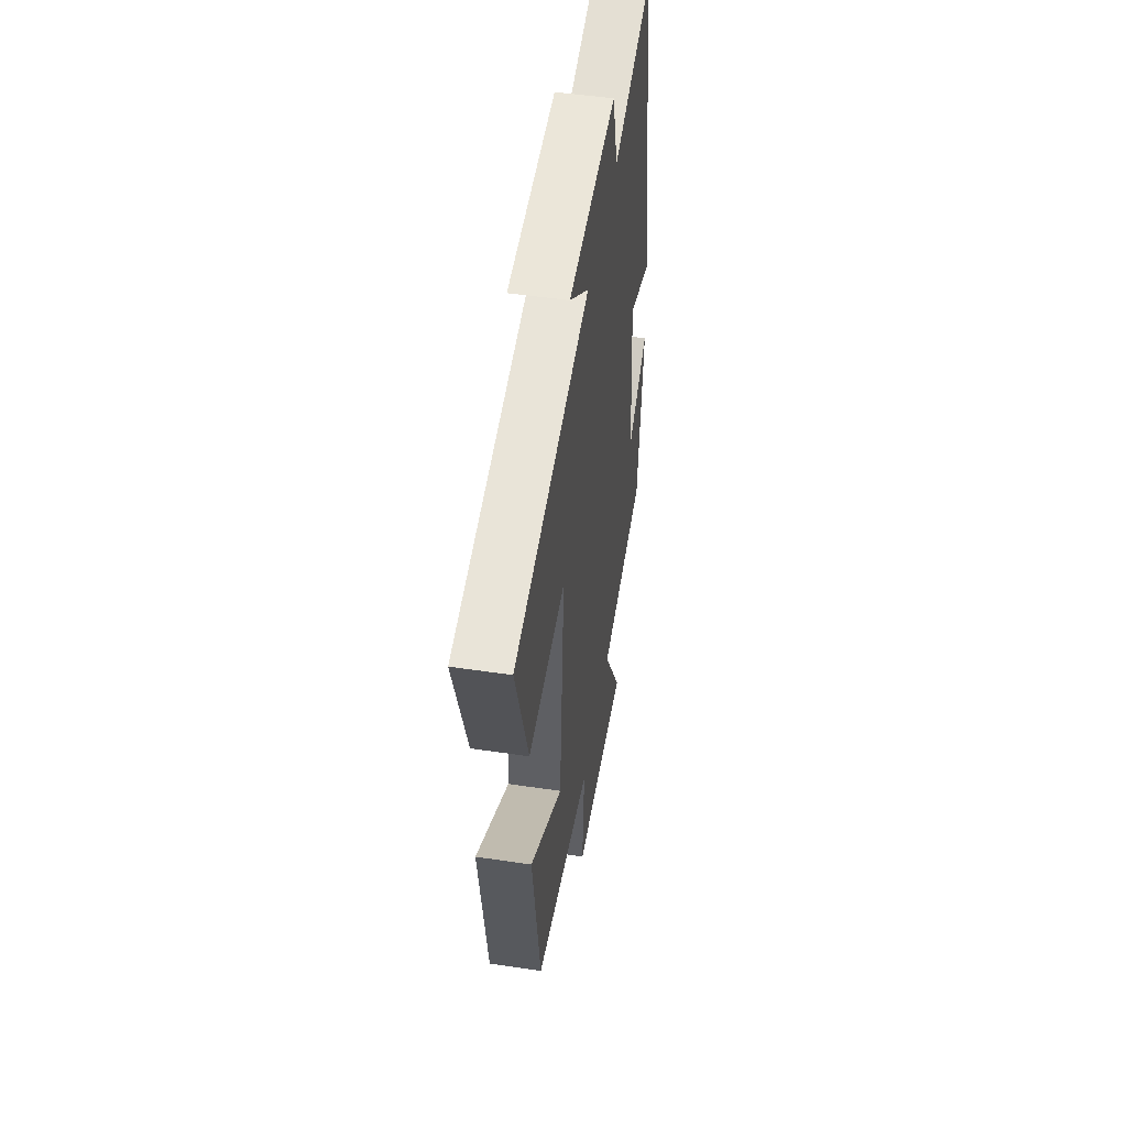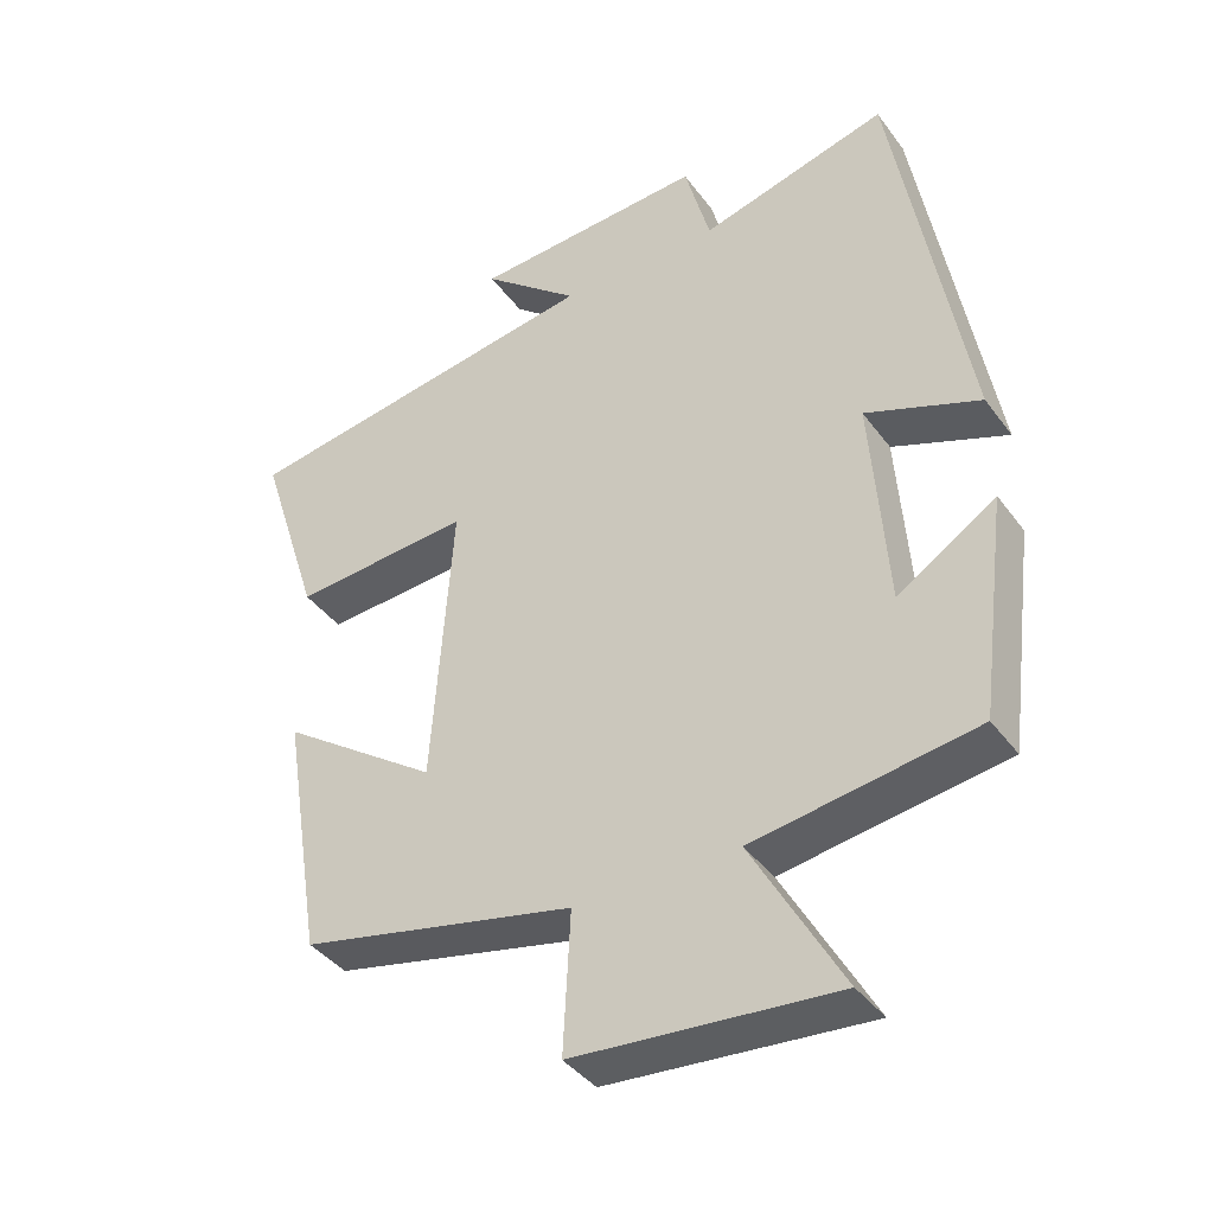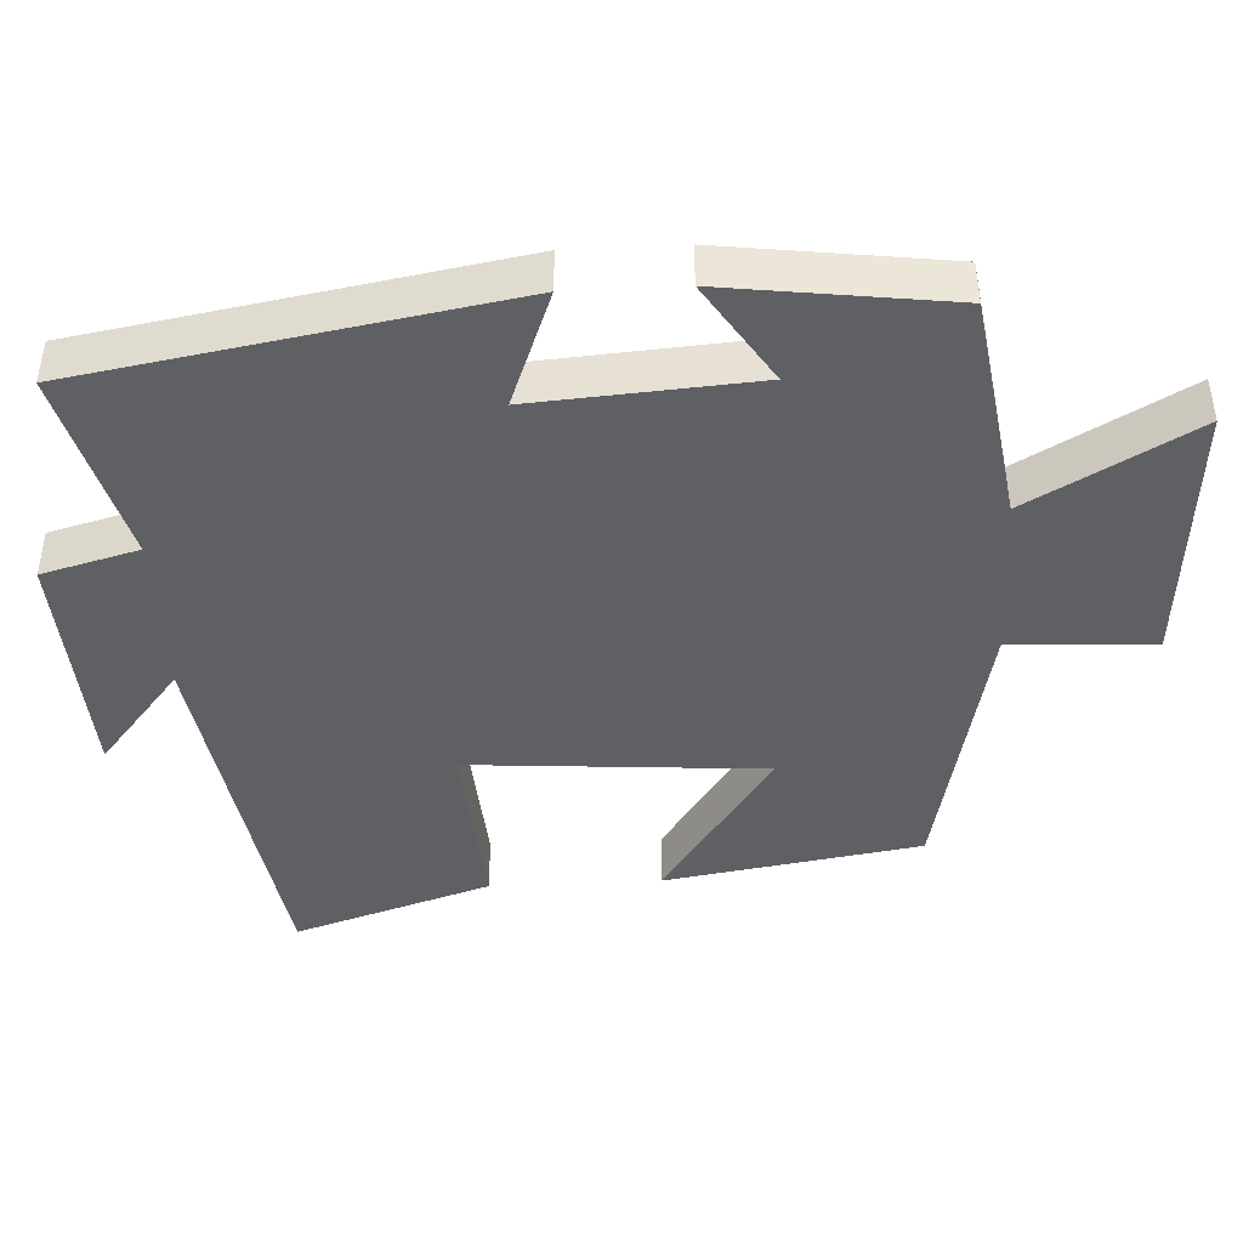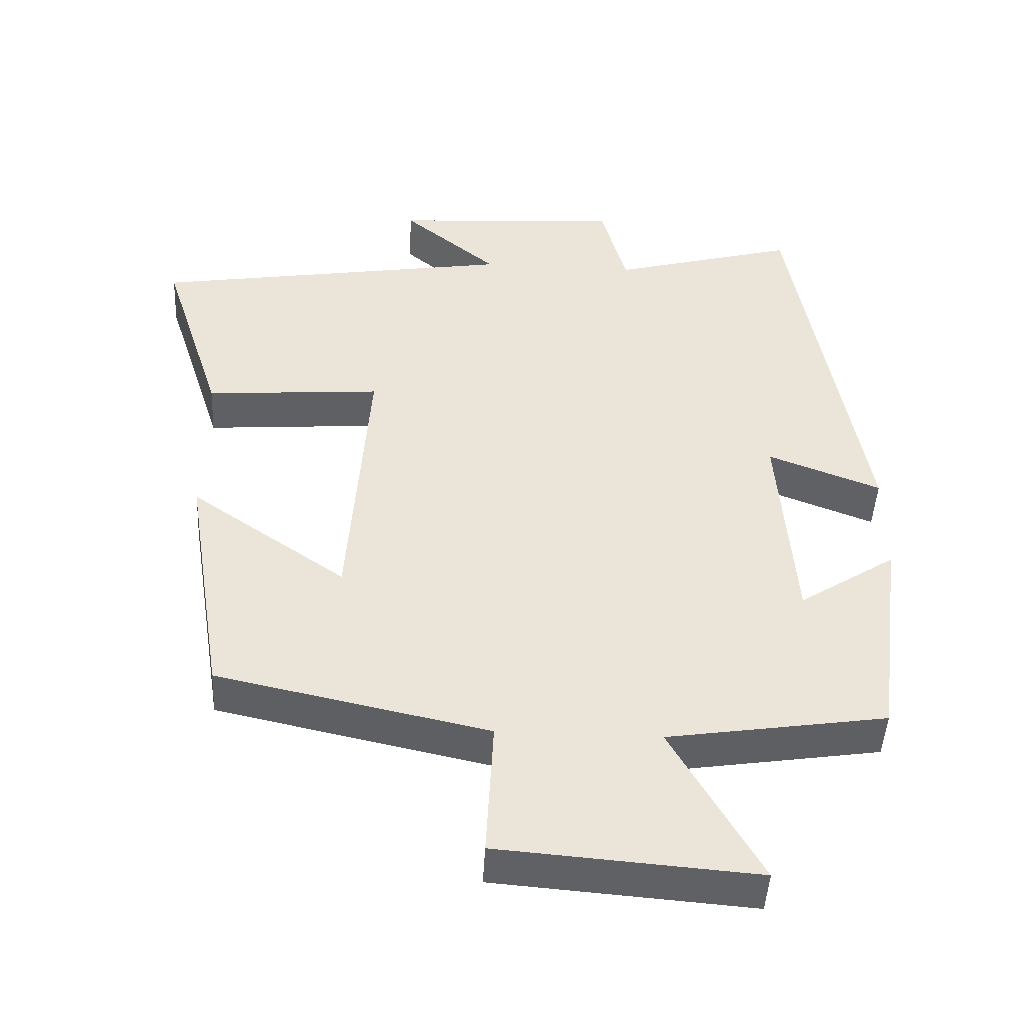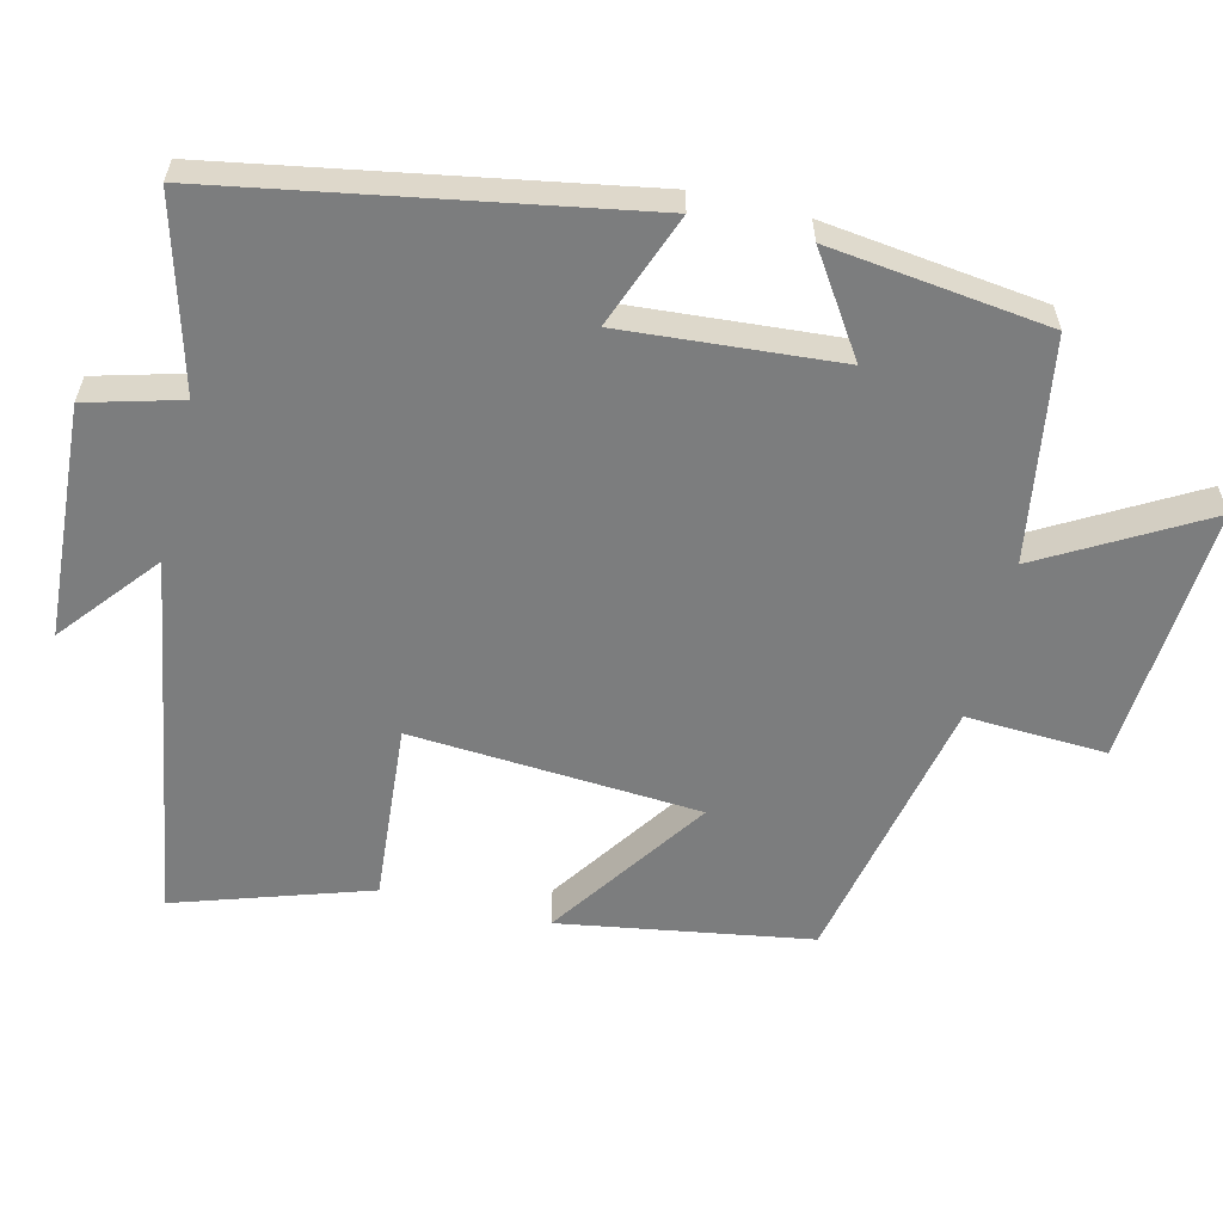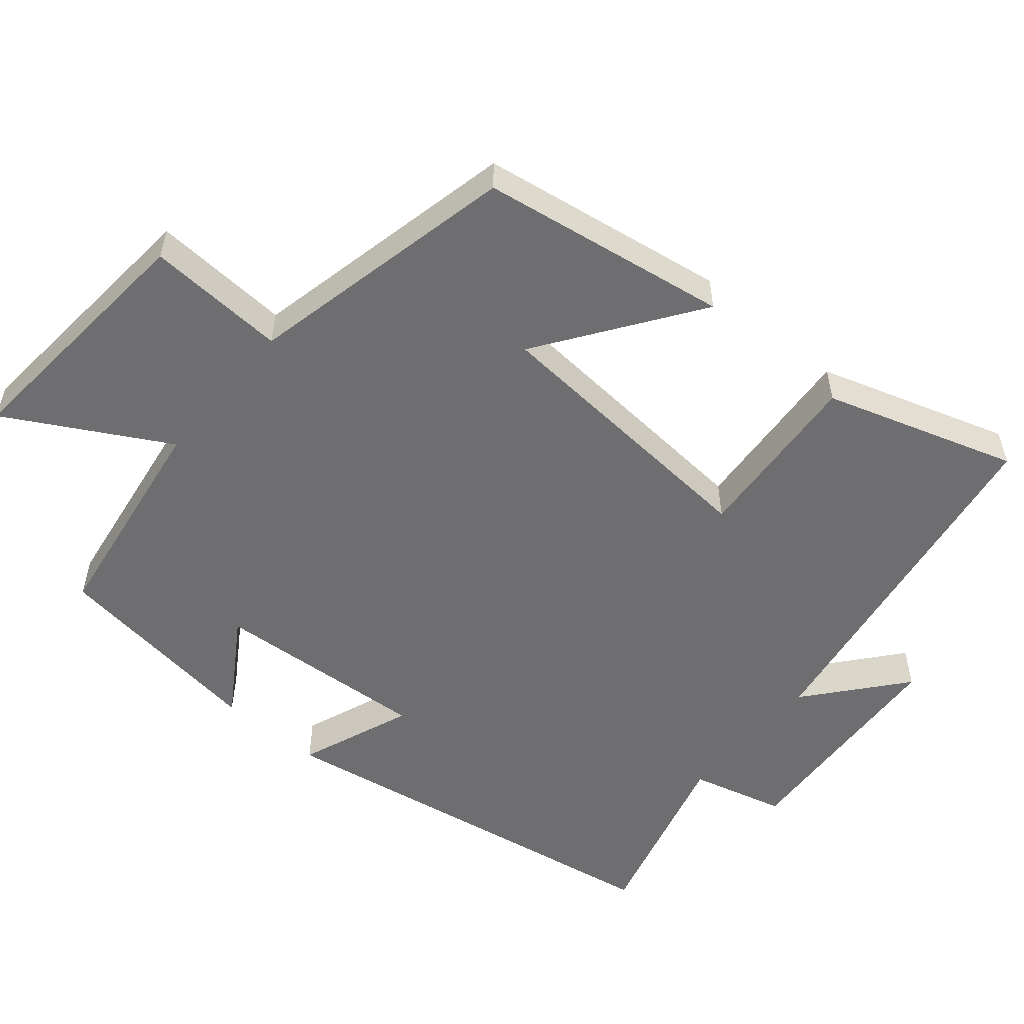
<metadata>
{"format":"obj","ext":"obj","renderer":"f3d","projection":"perspective","resolution":1024,"background":"white","views":[{"elev":50.1,"azim":-80.7,"up":"+Z"},{"elev":-39.8,"azim":32.6,"up":"+Z"},{"elev":-43.9,"azim":92.9,"up":"+Y"},{"elev":-46.2,"azim":-3.0,"up":"+Z"},{"elev":-59.0,"azim":76.5,"up":"+Y"},{"elev":-54.4,"azim":-130.3,"up":"+Y"}]}
</metadata>
<code>
v 0.461 0.07 -0.453
v 0.156 0.07 -0.5
v 0.28 0.07 -0.721
v -0.078 0.07 -0.693
v -0.068 0.07 -0.5
v -0.445 0.07 -0.419
v -0.5 0.07 -0.075
v -0.283 0.07 -0.226
v -0.255 0.07 0.172
v -0.5 0.07 0.153
v -0.585 0.07 0.418
v -0.08 0.07 0.5
v -0.213 0.07 0.61
v 0.107 0.07 0.63
v 0.142 0.07 0.5
v 0.401 0.07 0.571
v 0.5 0.07 -0.001
v 0.343 0.07 0.059
v 0.365 0.07 -0.239
v 0.5 0.07 -0.151
v 0.461 0 -0.453
v 0.156 0 -0.5
v 0.28 0 -0.721
v -0.078 0 -0.693
v -0.068 0 -0.5
v -0.445 0 -0.419
v -0.5 0 -0.075
v -0.283 0 -0.226
v -0.255 0 0.172
v -0.5 0 0.153
v -0.585 0 0.418
v -0.08 0 0.5
v -0.213 0 0.61
v 0.107 0 0.63
v 0.142 0 0.5
v 0.401 0 0.571
v 0.5 0 -0.001
v 0.343 0 0.059
v 0.365 0 -0.239
v 0.5 0 -0.151
f 19 20 1 2
f 18 19 2
f 15 16 17 18
f 15 18 2
f 12 13 14 15
f 11 12 15
f 10 11 15
f 9 10 15
f 8 9 15 2
f 5 6 7 8
f 5 8 2 3
f 3 4 5
f 22 21 40 39
f 22 39 38
f 38 37 36 35
f 22 38 35
f 35 34 33 32
f 35 32 31
f 35 31 30
f 35 30 29
f 22 35 29 28
f 28 27 26 25
f 23 22 28 25
f 25 24 23
f 1 21 22 2
f 2 22 23 3
f 3 23 24 4
f 4 24 25 5
f 5 25 26 6
f 6 26 27 7
f 7 27 28 8
f 8 28 29 9
f 9 29 30 10
f 10 30 31 11
f 11 31 32 12
f 12 32 33 13
f 13 33 34 14
f 14 34 35 15
f 15 35 36 16
f 16 36 37 17
f 17 37 38 18
f 18 38 39 19
f 19 39 40 20
f 20 40 21 1

</code>
